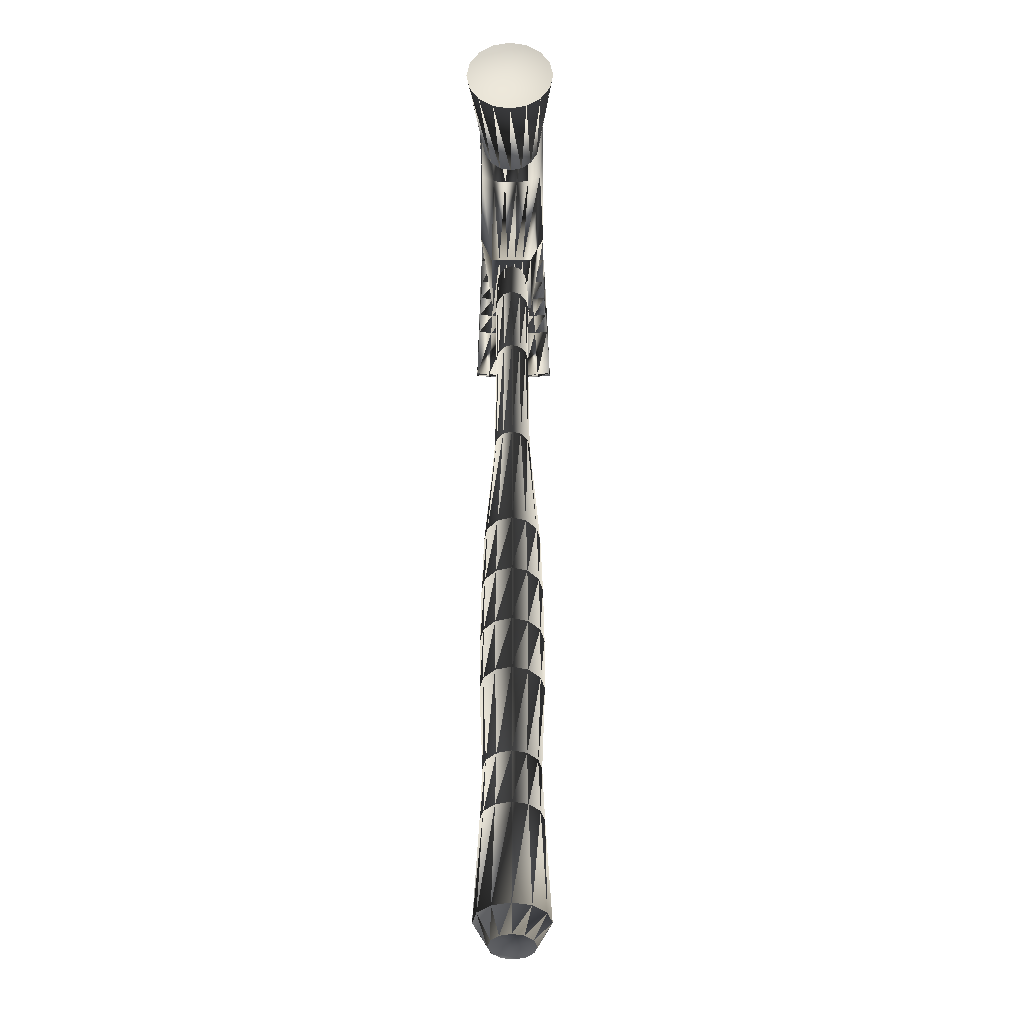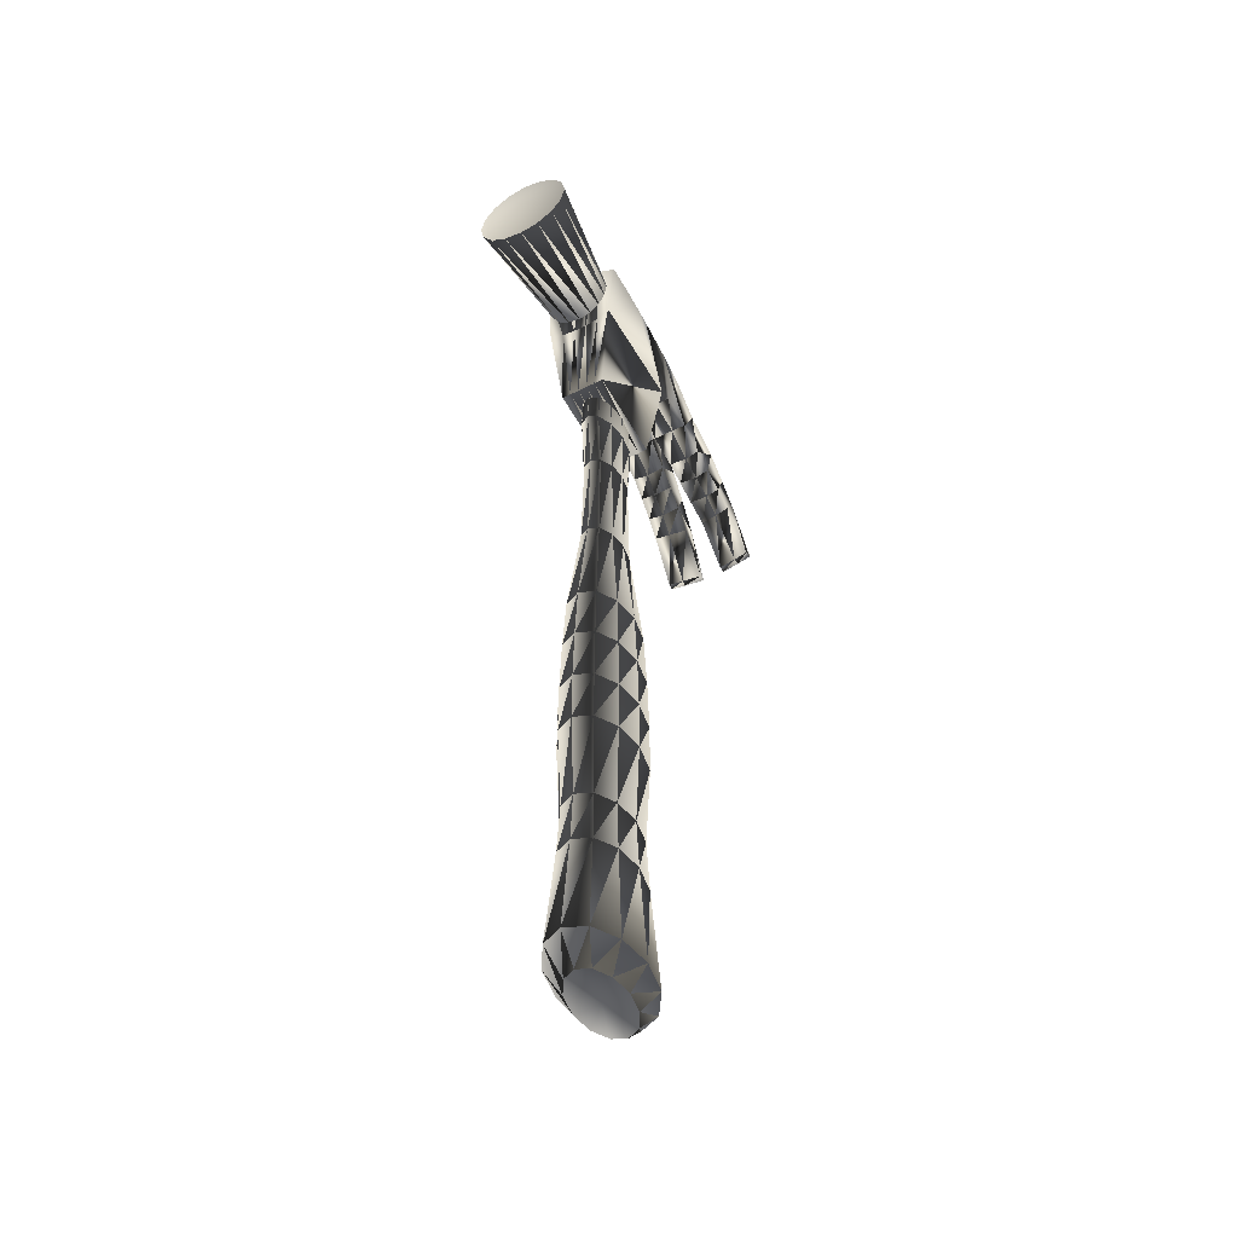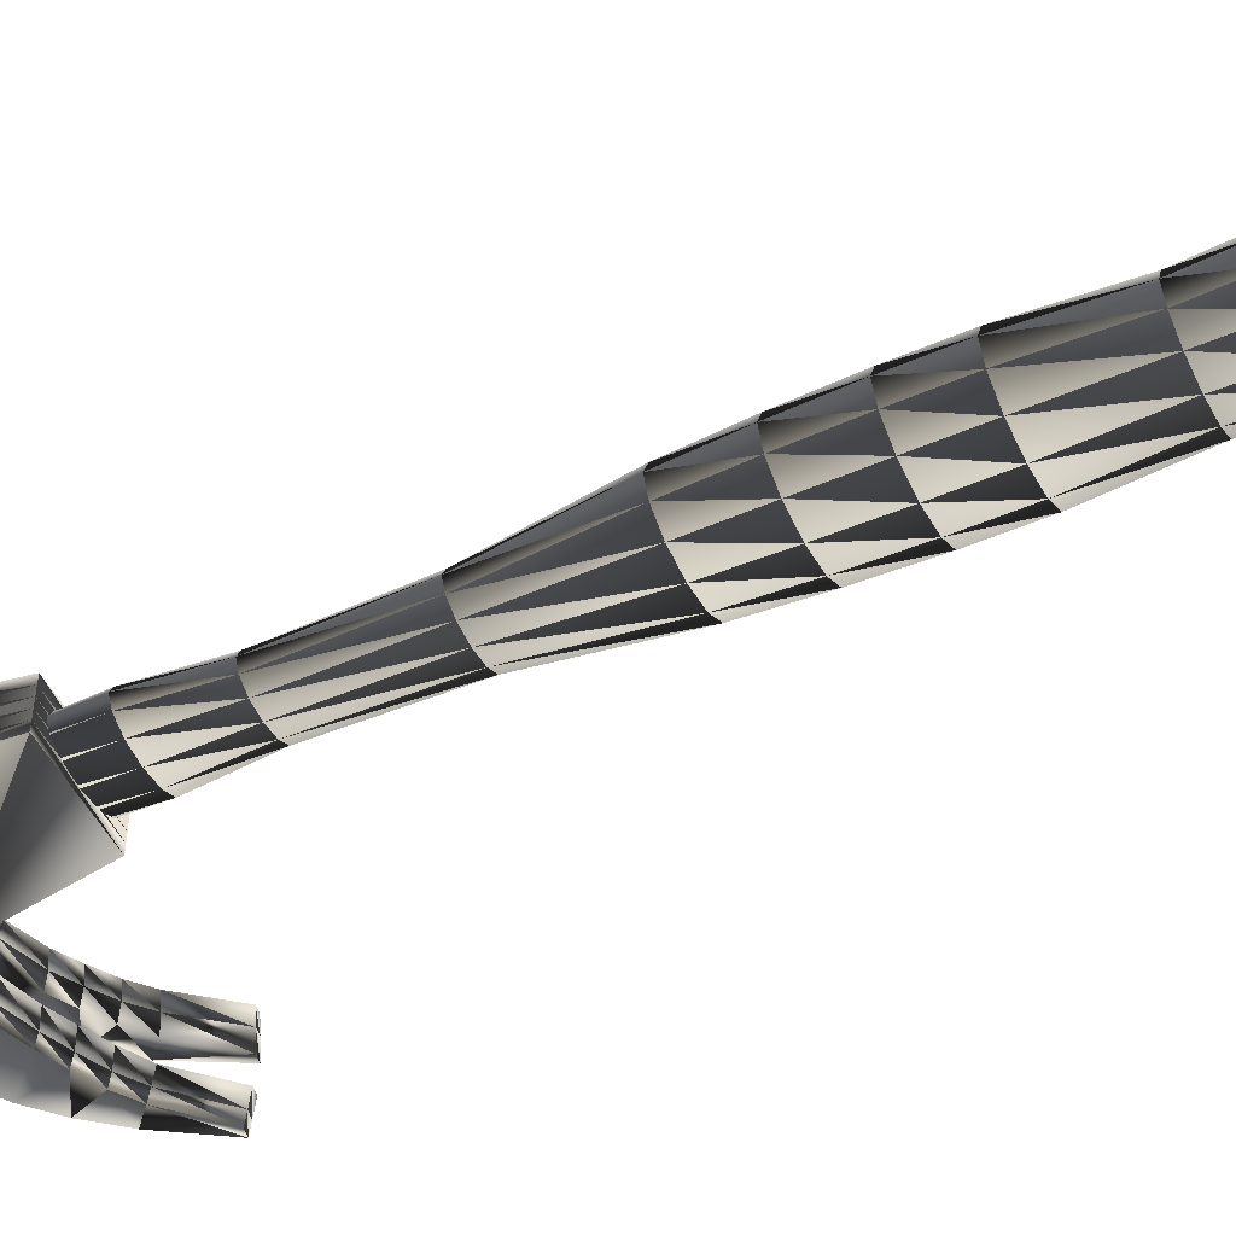
<metadata>
{"format":"obj","ext":"obj","renderer":"f3d","projection":"perspective","resolution":1024,"background":"white","views":[{"elev":-29.5,"azim":-89.3,"up":"+Y"},{"elev":-52.4,"azim":-61.6,"up":"+Y"},{"elev":-49.6,"azim":-64.4,"up":"+Z"}]}
</metadata>
<code>
v 0.1461 0.8848 0.104
v 0.1552 0.7751 0.09302
v 0.2451 0.7751 0.09302
v 0.2524 0.8784 0.1078
v 0.267 0.887 0.1078
v 0.3023 0.8857 0.1078
v 0.3306 0.8748 0.1075
v 0.3499 0.8651 0.1092
v 0.3692 0.8541 0.1108
v 0.3861 0.8408 0.1122
v 0.42 0.8031 0.1151
v 0.4272 0.8043 0.1157
v 0.3994 0.8529 0.1134
v 0.3789 0.8809 0.1116
v 0.3577 0.9028 0.1102
v 0.3234 0.9289 0.1069
v 0.2925 0.9465 0.1078
v 0.2585 0.9587 0.1078
v 0.2196 0.966 0.1078
v 0.2002 0.9684 0.1078
v 0.1795 0.9696 0.1078
v 0.1515 0.9696 0.1078
v 0.1418 0.9559 0.104
v 0.1479 0.8792 0.09102
v 0.1552 0.7751 0.08446
v 0.2451 0.7751 0.08446
v 0.2524 0.8784 0.09333
v 0.267 0.887 0.09333
v 0.3023 0.8857 0.09333
v 0.3329 0.8748 0.09315
v 0.3522 0.8651 0.09479
v 0.3715 0.8541 0.09642
v 0.3884 0.8408 0.09785
v 0.4222 0.8031 0.1007
v 0.4295 0.8043 0.1013
v 0.4017 0.8529 0.09898
v 0.3812 0.8809 0.09724
v 0.36 0.9028 0.09581
v 0.3256 0.9289 0.09254
v 0.2925 0.9465 0.09333
v 0.2585 0.9587 0.09333
v 0.2196 0.966 0.09333
v 0.2002 0.9684 0.09333
v 0.1795 0.9696 0.09333
v 0.1515 0.9696 0.09333
v 0.1418 0.9609 0.09102
v 0.1479 0.8774 0.07809
v 0.1552 0.7751 0.0759
v 0.2451 0.7751 0.0759
v 0.2524 0.8784 0.07886
v 0.267 0.887 0.07886
v 0.3023 0.8857 0.07359
v 0.3314 0.8748 0.07593
v 0.3509 0.8651 0.07715
v 0.3703 0.8541 0.07886
v 0.3904 0.8408 0.08147
v 0.4244 0.8031 0.08341
v 0.4317 0.8043 0.08341
v 0.4038 0.8529 0.08147
v 0.3801 0.8809 0.07886
v 0.3588 0.9028 0.07715
v 0.3241 0.9289 0.07593
v 0.2925 0.9465 0.07359
v 0.2585 0.9587 0.07886
v 0.2281 0.9605 0.08834
v 0.2137 0.9621 0.08834
v 0.166 0.9649 0.08834
v 0.1515 0.9696 0.07886
v 0.1418 0.9628 0.07809
v 0.1479 0.8774 0.06515
v 0.1552 0.7751 0.06734
v 0.2451 0.7751 0.06734
v 0.2524 0.8784 0.06438
v 0.267 0.887 0.06438
v 0.3023 0.8857 0.06965
v 0.3314 0.8748 0.06731
v 0.3509 0.8651 0.06609
v 0.3703 0.8541 0.06438
v 0.3904 0.8408 0.06266
v 0.4244 0.8031 0.06072
v 0.4317 0.8043 0.06072
v 0.4038 0.8529 0.06266
v 0.3801 0.8809 0.06438
v 0.3588 0.9028 0.06609
v 0.3241 0.9289 0.06731
v 0.2925 0.9465 0.06965
v 0.2585 0.9587 0.06438
v 0.2281 0.9605 0.0549
v 0.2137 0.9621 0.0549
v 0.166 0.9649 0.0549
v 0.1515 0.9696 0.06438
v 0.1418 0.9628 0.06515
v 0.1479 0.8792 0.05222
v 0.1552 0.7751 0.05878
v 0.2451 0.7751 0.05878
v 0.2524 0.8784 0.04991
v 0.267 0.887 0.04991
v 0.3023 0.8857 0.04991
v 0.3323 0.8748 0.0492
v 0.3516 0.8651 0.04757
v 0.3709 0.8541 0.04593
v 0.3878 0.8408 0.0445
v 0.4216 0.8031 0.04164
v 0.4289 0.8043 0.04102
v 0.4011 0.8529 0.04337
v 0.3806 0.8809 0.04511
v 0.3594 0.9028 0.04654
v 0.325 0.9289 0.04981
v 0.2925 0.9465 0.04991
v 0.2585 0.9587 0.04991
v 0.2196 0.966 0.04991
v 0.2002 0.9684 0.04991
v 0.1795 0.9696 0.04991
v 0.1515 0.9696 0.04991
v 0.1418 0.9609 0.05222
v 0.1461 0.8848 0.03929
v 0.1552 0.7751 0.05022
v 0.2451 0.7751 0.05022
v 0.2524 0.8784 0.03544
v 0.267 0.887 0.03544
v 0.3023 0.8857 0.03544
v 0.33 0.8748 0.03482
v 0.3493 0.8651 0.03319
v 0.3686 0.8541 0.03155
v 0.3855 0.8408 0.03012
v 0.4193 0.8031 0.02726
v 0.4266 0.8043 0.02665
v 0.3988 0.8529 0.029
v 0.3783 0.8809 0.03073
v 0.3571 0.9028 0.03217
v 0.3227 0.9289 0.03544
v 0.2925 0.9465 0.03544
v 0.2585 0.9587 0.03544
v 0.2196 0.966 0.03544
v 0.2002 0.9684 0.03544
v 0.1795 0.9696 0.03544
v 0.1515 0.9696 0.03544
v 0.1418 0.9559 0.03929
v 0.1509 0.9625 0.07172
v 0.1509 0.9599 0.05996
v 0.1509 0.9524 0.04999
v 0.1509 0.9414 0.04332
v 0.1509 0.9283 0.04098
v 0.1509 0.9152 0.04332
v 0.1509 0.9041 0.04999
v 0.1509 0.8967 0.05996
v 0.1509 0.8941 0.07172
v 0.1509 0.8967 0.08348
v 0.1509 0.9041 0.09345
v 0.1509 0.9152 0.1001
v 0.1509 0.9283 0.1025
v 0.1509 0.9414 0.1001
v 0.1509 0.9524 0.09345
v 0.1509 0.9599 0.08348
v 0.03095 0.975 0.07172
v 0.03095 0.9714 0.05384
v 0.03095 0.9613 0.03868
v 0.03095 0.9462 0.02856
v 0.03095 0.9283 0.025
v 0.03095 0.9104 0.02856
v 0.03095 0.8952 0.03868
v 0.03095 0.8851 0.05384
v 0.03095 0.8816 0.07172
v 0.03095 0.8851 0.0896
v 0.03095 0.8952 0.1048
v 0.03095 0.9104 0.1149
v 0.03095 0.9283 0.1184
v 0.03095 0.9462 0.1149
v 0.03095 0.9613 0.1048
v 0.03095 0.9714 0.0896
v 0.025 0.9283 0.07302
v 0.2014 0.025 0.07233
v 0.1613 0.025 0.07233
v 0.1413 0.0477 0.07233
v 0.1518 0.1476 0.07233
v 0.1546 0.1998 0.07233
v 0.149 0.284 0.07233
v 0.1509 0.393 0.07233
v 0.1546 0.452 0.07233
v 0.1693 0.5632 0.07233
v 0.1721 0.6744 0.07233
v 0.1653 0.7402 0.07233
v 0.1707 0.9669 0.07233
v 0.232 0.9669 0.07233
v 0.149 0.3362 0.07233
v 0.1667 0.025 0.08388
v 0.1493 0.0477 0.09101
v 0.1584 0.1476 0.08794
v 0.1609 0.1998 0.08677
v 0.156 0.284 0.08851
v 0.1577 0.393 0.08793
v 0.1609 0.452 0.08677
v 0.1736 0.5632 0.08157
v 0.176 0.6744 0.08095
v 0.1701 0.7402 0.08133
v 0.1748 0.9669 0.07697
v 0.2279 0.9669 0.06768
v 0.156 0.3362 0.08851
v 0.1813 0.025 0.09234
v 0.1713 0.0477 0.1047
v 0.1766 0.1476 0.09937
v 0.178 0.1998 0.09735
v 0.1752 0.284 0.1003
v 0.1761 0.393 0.09935
v 0.178 0.452 0.09735
v 0.1853 0.5632 0.08834
v 0.1867 0.6744 0.08725
v 0.1833 0.7402 0.08793
v 0.1861 0.9669 0.08037
v 0.2167 0.9669 0.06428
v 0.1752 0.3362 0.1003
v 0.2014 0.025 0.09544
v 0.2014 0.0477 0.1097
v 0.2014 0.1476 0.1036
v 0.2014 0.1998 0.1012
v 0.2014 0.284 0.1047
v 0.2014 0.393 0.1035
v 0.2014 0.452 0.1012
v 0.2014 0.5632 0.09082
v 0.2014 0.6744 0.08956
v 0.2014 0.7402 0.09034
v 0.2014 0.9669 0.08161
v 0.2014 0.9669 0.06304
v 0.2014 0.3362 0.1047
v 0.2214 0.025 0.09234
v 0.2314 0.0477 0.1047
v 0.2262 0.1476 0.09937
v 0.2247 0.1998 0.09735
v 0.2276 0.284 0.1003
v 0.2266 0.393 0.09935
v 0.2247 0.452 0.09735
v 0.2174 0.5632 0.08834
v 0.216 0.6744 0.08725
v 0.2194 0.7402 0.08793
v 0.2167 0.9669 0.08037
v 0.1861 0.9669 0.06428
v 0.2276 0.3362 0.1003
v 0.2361 0.025 0.08388
v 0.2534 0.0477 0.09101
v 0.2443 0.1476 0.08794
v 0.2419 0.1998 0.08677
v 0.2467 0.284 0.08851
v 0.2451 0.393 0.08793
v 0.2419 0.452 0.08677
v 0.2291 0.5632 0.08157
v 0.2268 0.6744 0.08095
v 0.2326 0.7402 0.08133
v 0.2279 0.9669 0.07697
v 0.1748 0.9669 0.06768
v 0.2467 0.3362 0.08851
v 0.2414 0.025 0.07233
v 0.2615 0.0477 0.07233
v 0.251 0.1476 0.07233
v 0.2481 0.1998 0.07233
v 0.2537 0.284 0.07233
v 0.2519 0.393 0.07233
v 0.2481 0.452 0.07233
v 0.2334 0.5632 0.07233
v 0.2307 0.6744 0.07233
v 0.2374 0.7402 0.07233
v 0.2537 0.3362 0.07233
v 0.2361 0.025 0.06077
v 0.2534 0.0477 0.05364
v 0.2443 0.1476 0.05671
v 0.2419 0.1998 0.05788
v 0.2467 0.284 0.05615
v 0.2451 0.393 0.05673
v 0.2419 0.452 0.05788
v 0.2291 0.5632 0.06308
v 0.2268 0.6744 0.06371
v 0.2326 0.7402 0.06332
v 0.2467 0.3362 0.05615
v 0.2214 0.025 0.05231
v 0.2314 0.0477 0.03997
v 0.2262 0.1476 0.04528
v 0.2247 0.1998 0.04731
v 0.2276 0.284 0.0443
v 0.2266 0.393 0.0453
v 0.2247 0.452 0.04731
v 0.2174 0.5632 0.05631
v 0.216 0.6744 0.0574
v 0.2194 0.7402 0.05672
v 0.2276 0.3362 0.0443
v 0.2014 0.025 0.04921
v 0.2014 0.0477 0.03496
v 0.2014 0.1476 0.04109
v 0.2014 0.1998 0.04344
v 0.2014 0.284 0.03997
v 0.2014 0.393 0.04113
v 0.2014 0.452 0.04344
v 0.2014 0.5632 0.05384
v 0.2014 0.6744 0.05509
v 0.2014 0.7402 0.05431
v 0.2014 0.3362 0.03997
v 0.1813 0.025 0.05231
v 0.1713 0.0477 0.03997
v 0.1766 0.1476 0.04528
v 0.178 0.1998 0.04731
v 0.1752 0.284 0.0443
v 0.1761 0.393 0.0453
v 0.178 0.452 0.04731
v 0.1853 0.5632 0.05631
v 0.1867 0.6744 0.0574
v 0.1833 0.7402 0.05672
v 0.1752 0.3362 0.0443
v 0.1667 0.025 0.06077
v 0.1493 0.0477 0.05364
v 0.1584 0.1476 0.05671
v 0.1609 0.1998 0.05788
v 0.156 0.284 0.05615
v 0.1577 0.393 0.05673
v 0.1609 0.452 0.05788
v 0.1736 0.5632 0.06308
v 0.176 0.6744 0.06371
v 0.1701 0.7402 0.06332
v 0.156 0.3362 0.05615
f 24 25 1
f 2 25 1
f 25 26 2
f 3 26 2
f 26 27 3
f 4 27 3
f 27 28 4
f 5 28 4
f 28 29 5
f 6 29 5
f 29 30 6
f 7 30 6
f 30 31 7
f 8 31 7
f 31 32 8
f 9 32 8
f 32 33 9
f 10 33 9
f 33 34 10
f 11 34 10
f 34 35 11
f 12 35 11
f 35 36 12
f 13 36 12
f 36 37 13
f 14 37 13
f 37 38 14
f 15 38 14
f 38 39 15
f 16 39 15
f 39 40 16
f 17 40 16
f 40 41 17
f 18 41 17
f 41 42 18
f 19 42 18
f 42 43 19
f 20 43 19
f 43 44 20
f 21 44 20
f 44 45 21
f 22 45 21
f 45 46 22
f 23 46 22
f 47 48 24
f 25 48 24
f 48 49 25
f 26 49 25
f 49 50 26
f 27 50 26
f 50 51 27
f 28 51 27
f 51 52 28
f 29 52 28
f 52 53 29
f 30 53 29
f 53 54 30
f 31 54 30
f 54 55 31
f 32 55 31
f 55 56 32
f 33 56 32
f 56 57 33
f 34 57 33
f 57 58 34
f 35 58 34
f 58 59 35
f 36 59 35
f 59 60 36
f 37 60 36
f 60 61 37
f 38 61 37
f 61 62 38
f 39 62 38
f 62 63 39
f 40 63 39
f 63 64 40
f 41 64 40
f 64 65 41
f 42 65 41
f 65 66 42
f 43 66 42
f 66 67 43
f 44 67 43
f 67 68 44
f 45 68 44
f 68 69 45
f 46 69 45
f 70 71 47
f 48 71 47
f 71 72 48
f 49 72 48
f 72 73 49
f 50 73 49
f 73 74 50
f 51 74 50
f 52 75 51
f 86 87 63
f 64 87 63
f 87 88 64
f 65 88 64
f 88 89 65
f 66 89 65
f 89 90 66
f 67 90 66
f 90 91 67
f 68 91 67
f 91 92 68
f 69 92 68
f 93 94 70
f 71 94 70
f 94 95 71
f 72 95 71
f 95 96 72
f 73 96 72
f 96 97 73
f 74 97 73
f 97 98 74
f 75 98 74
f 98 99 75
f 76 99 75
f 99 100 76
f 77 100 76
f 100 101 77
f 78 101 77
f 101 102 78
f 79 102 78
f 102 103 79
f 80 103 79
f 103 104 80
f 81 104 80
f 104 105 81
f 82 105 81
f 105 106 82
f 83 106 82
f 106 107 83
f 84 107 83
f 107 108 84
f 85 108 84
f 108 109 85
f 86 109 85
f 109 110 86
f 87 110 86
f 110 111 87
f 88 111 87
f 111 112 88
f 89 112 88
f 112 113 89
f 90 113 89
f 113 114 90
f 91 114 90
f 114 115 91
f 92 115 91
f 116 117 93
f 94 117 93
f 117 118 94
f 95 118 94
f 118 119 95
f 96 119 95
f 119 120 96
f 97 120 96
f 120 121 97
f 98 121 97
f 121 122 98
f 99 122 98
f 122 123 99
f 100 123 99
f 123 124 100
f 101 124 100
f 124 125 101
f 102 125 101
f 125 126 102
f 103 126 102
f 126 127 103
f 104 127 103
f 127 128 104
f 105 128 104
f 128 129 105
f 106 129 105
f 129 130 106
f 107 130 106
f 130 131 107
f 108 131 107
f 131 132 108
f 109 132 108
f 132 133 109
f 110 133 109
f 133 134 110
f 111 134 110
f 134 135 111
f 112 135 111
f 135 136 112
f 113 136 112
f 136 137 113
f 114 137 113
f 137 138 114
f 115 138 114
f 23 1 22
f 1 4 2
f 2 3 4
f 4 18 5
f 4 19 18
f 20 4 19
f 20 1 4
f 20 21 1
f 1 21 22
f 18 6 5
f 17 18 6
f 6 16 17
f 16 7 6
f 7 15 16
f 15 8 7
f 14 15 8
f 8 9 14
f 9 14 13
f 13 10 9
f 13 11 10
f 12 13 11
f 137 138 116
f 116 119 117
f 117 118 119
f 119 133 120
f 120 132 133
f 120 121 132
f 131 132 121
f 122 131 121
f 122 130 131
f 123 130 122
f 123 129 130
f 129 124 123
f 124 128 129
f 125 128 124
f 125 128 127
f 126 127 125
f 119 134 133
f 134 135 119
f 116 119 135
f 135 136 116
f 136 116 137
f 63 52 62
f 62 53 52
f 53 61 62
f 60 61 53
f 53 54 60
f 60 55 54
f 55 59 60
f 59 56 55
f 59 57 56
f 57 58 59
f 80 82 81
f 79 80 82
f 82 78 79
f 78 83 82
f 77 78 83
f 84 77 83
f 84 76 77
f 76 85 84
f 75 76 85
f 85 86 75
f 74 86 75
f 63 52 75
f 46 24 1
f 23 46 1
f 115 93 138
f 138 116 93
f 70 93 115
f 92 115 70
f 70 69 92
f 47 70 69
f 46 69 47
f 24 47 46
f 139 140 155
f 155 156 140
f 140 141 156
f 156 157 141
f 141 142 157
f 157 158 142
f 142 143 158
f 158 159 143
f 143 144 159
f 159 160 144
f 144 145 160
f 160 161 145
f 145 146 161
f 161 162 146
f 146 147 162
f 162 163 147
f 147 148 163
f 163 164 148
f 148 149 164
f 164 165 149
f 149 150 165
f 165 166 150
f 150 151 166
f 166 167 151
f 151 152 167
f 167 168 152
f 152 153 168
f 168 169 153
f 153 154 169
f 169 170 154
f 154 139 170
f 170 155 139
f 155 156 171
f 156 157 171
f 157 158 171
f 158 159 171
f 159 160 171
f 160 161 171
f 161 162 171
f 162 163 171
f 163 164 171
f 164 165 171
f 165 166 171
f 166 167 171
f 167 168 171
f 168 169 171
f 169 170 171
f 170 155 171
f 173 186 172
f 186 187 173
f 174 187 173
f 187 188 174
f 175 188 174
f 188 189 175
f 176 189 175
f 189 190 176
f 177 190 176
f 190 198 177
f 185 198 177
f 198 191 185
f 178 191 185
f 191 192 178
f 179 192 178
f 192 193 179
f 180 193 179
f 193 194 180
f 181 194 180
f 194 195 181
f 182 195 181
f 195 196 182
f 183 196 182
f 184 197 183
f 186 199 172
f 199 200 186
f 187 200 186
f 200 201 187
f 188 201 187
f 201 202 188
f 189 202 188
f 202 203 189
f 190 203 189
f 203 211 190
f 198 211 190
f 211 204 198
f 191 204 198
f 204 205 191
f 192 205 191
f 205 206 192
f 193 206 192
f 206 207 193
f 194 207 193
f 207 208 194
f 195 208 194
f 208 209 195
f 196 209 195
f 199 212 172
f 212 213 199
f 200 213 199
f 213 214 200
f 201 214 200
f 214 215 201
f 202 215 201
f 215 216 202
f 203 216 202
f 216 224 203
f 211 224 203
f 224 217 211
f 204 217 211
f 217 218 204
f 205 218 204
f 218 219 205
f 206 219 205
f 219 220 206
f 207 220 206
f 220 221 207
f 208 221 207
f 221 222 208
f 209 222 208
f 212 225 172
f 225 226 212
f 213 226 212
f 226 227 213
f 214 227 213
f 227 228 214
f 215 228 214
f 228 229 215
f 216 229 215
f 229 237 216
f 224 237 216
f 237 230 224
f 217 230 224
f 230 231 217
f 218 231 217
f 231 232 218
f 219 232 218
f 232 233 219
f 220 233 219
f 233 234 220
f 221 234 220
f 234 235 221
f 222 235 221
f 225 238 172
f 238 239 225
f 226 239 225
f 239 240 226
f 227 240 226
f 240 241 227
f 228 241 227
f 241 242 228
f 229 242 228
f 242 250 229
f 237 250 229
f 250 243 237
f 230 243 237
f 243 244 230
f 231 244 230
f 244 245 231
f 232 245 231
f 245 246 232
f 233 246 232
f 246 247 233
f 234 247 233
f 247 248 234
f 235 248 234
f 248 249 235
f 238 251 172
f 251 252 238
f 239 252 238
f 252 253 239
f 240 253 239
f 253 254 240
f 241 254 240
f 254 255 241
f 242 255 241
f 255 261 242
f 250 261 242
f 261 256 250
f 243 256 250
f 256 257 243
f 244 257 243
f 257 258 244
f 245 258 244
f 258 259 245
f 246 259 245
f 259 260 246
f 247 260 246
f 260 184 247
f 248 184 247
f 251 262 172
f 262 263 251
f 252 263 251
f 263 264 252
f 253 264 252
f 264 265 253
f 254 265 253
f 265 266 254
f 255 266 254
f 266 272 255
f 261 272 255
f 272 267 261
f 256 267 261
f 267 268 256
f 257 268 256
f 268 269 257
f 258 269 257
f 269 270 258
f 259 270 258
f 270 271 259
f 260 271 259
f 271 197 260
f 184 197 260
f 262 273 172
f 273 274 262
f 263 274 262
f 274 275 263
f 264 275 263
f 275 276 264
f 265 276 264
f 276 277 265
f 266 277 265
f 277 283 266
f 272 283 266
f 283 278 272
f 267 278 272
f 278 279 267
f 268 279 267
f 279 280 268
f 269 280 268
f 280 281 269
f 270 281 269
f 281 282 270
f 271 282 270
f 282 210 271
f 197 210 271
f 196 209 197
f 273 284 172
f 284 285 273
f 274 285 273
f 285 286 274
f 275 286 274
f 286 287 275
f 276 287 275
f 287 288 276
f 277 288 276
f 288 294 277
f 283 294 277
f 294 289 283
f 278 289 283
f 289 290 278
f 279 290 278
f 290 291 279
f 280 291 279
f 291 292 280
f 281 292 280
f 292 293 281
f 282 293 281
f 293 223 282
f 210 223 282
f 223 222 210
f 284 295 172
f 295 296 284
f 285 296 284
f 296 297 285
f 286 297 285
f 297 298 286
f 287 298 286
f 298 299 287
f 288 299 287
f 299 305 288
f 294 305 288
f 305 300 294
f 289 300 294
f 300 301 289
f 290 301 289
f 301 302 290
f 291 302 290
f 302 303 291
f 292 303 291
f 303 304 292
f 293 304 292
f 304 236 293
f 223 236 293
f 222 235 223
f 295 306 172
f 306 307 295
f 296 307 295
f 307 308 296
f 297 308 296
f 308 309 297
f 298 309 297
f 309 310 298
f 299 310 298
f 310 316 299
f 305 316 299
f 316 311 305
f 300 311 305
f 311 312 300
f 301 312 300
f 312 313 301
f 302 313 301
f 313 314 302
f 303 314 302
f 314 315 303
f 304 315 303
f 315 249 304
f 236 249 304
f 306 173 172
f 173 174 306
f 307 174 306
f 174 175 307
f 308 175 307
f 175 176 308
f 309 176 308
f 176 177 309
f 310 177 309
f 177 185 310
f 316 185 310
f 185 178 316
f 311 178 316
f 178 179 311
f 312 179 311
f 179 180 312
f 313 180 312
f 180 181 313
f 314 181 313
f 181 182 314
f 315 182 314
f 182 183 315
f 249 183 315
f 183 184 249

</code>
